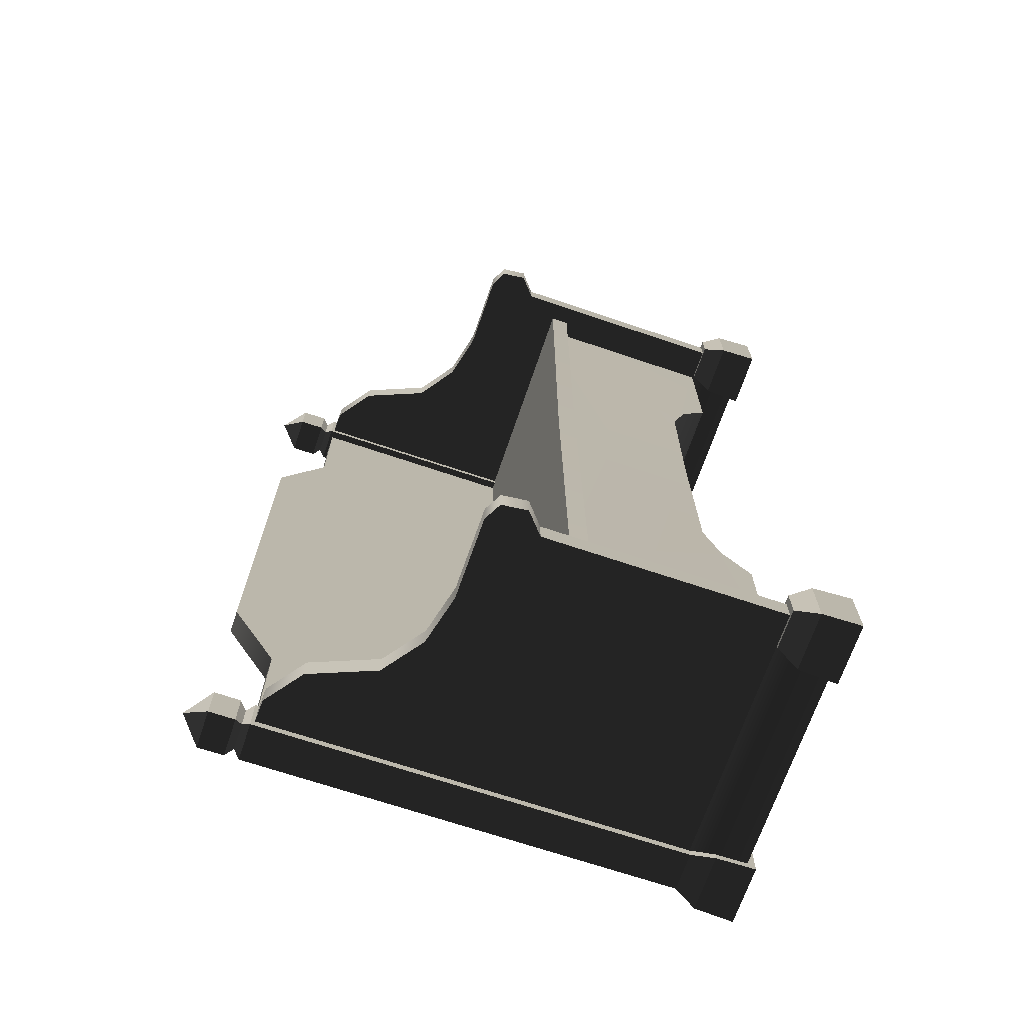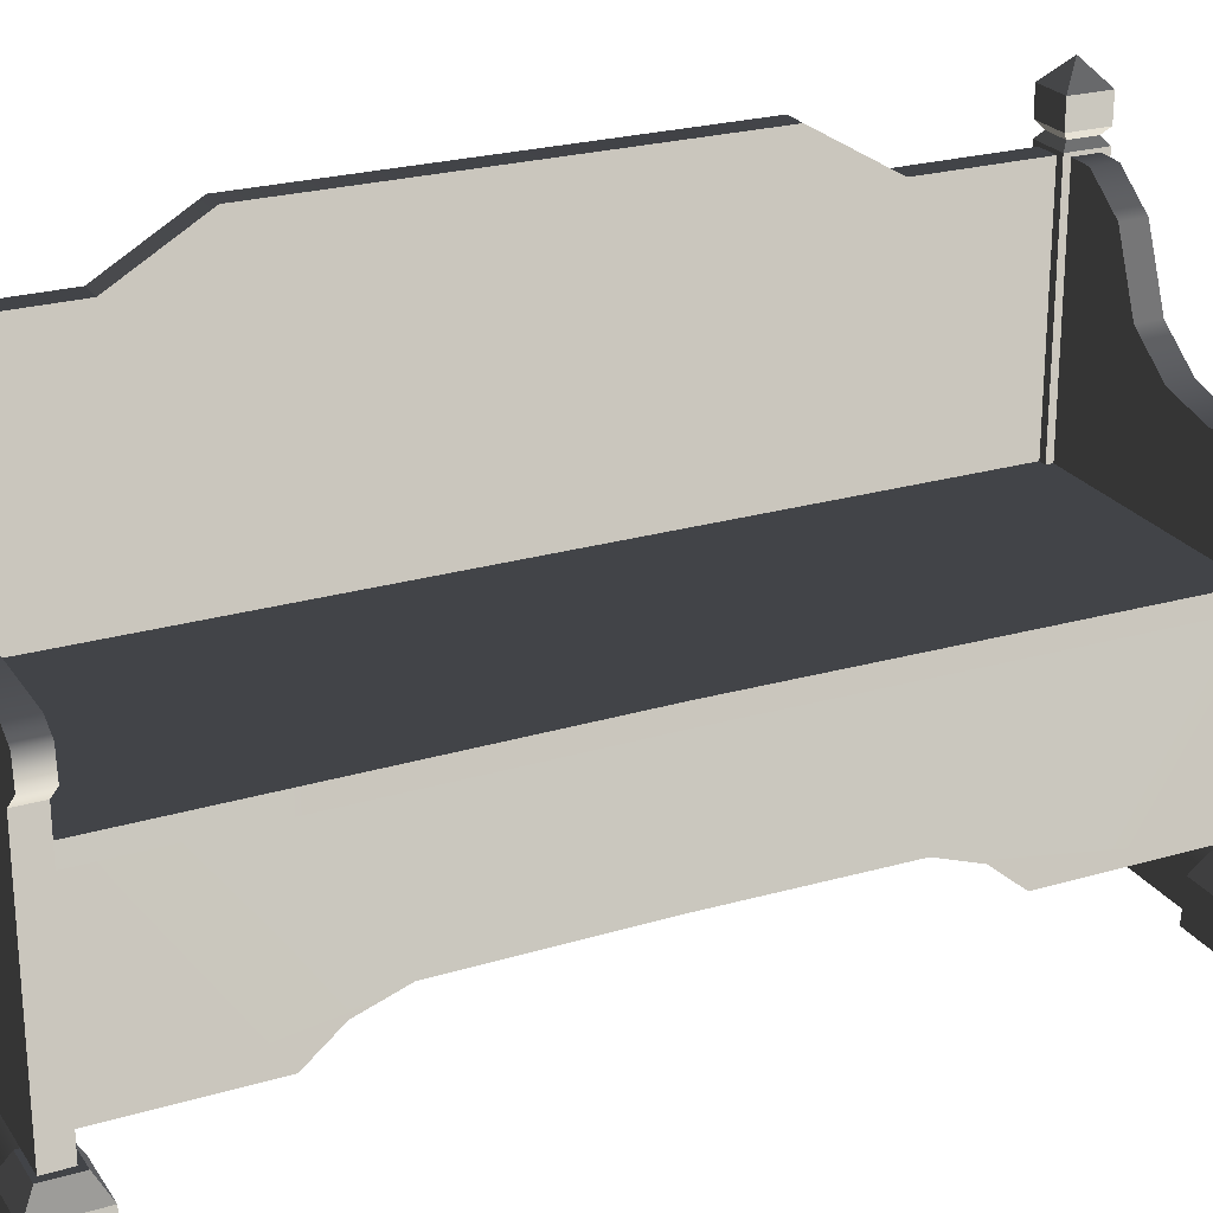
<metadata>
{"format":"obj","ext":"obj","renderer":"f3d","projection":"perspective","resolution":1024,"background":"white","views":[{"elev":-69.0,"azim":-108.7,"up":"+Z"},{"elev":24.1,"azim":-115.9,"up":"+Y"}]}
</metadata>
<code>
v -0.2714 0.5367 -0.9008
v -0.2714 0.5786 -0.9008
v -0.2603 0.5786 -7.441e-08
v -0.2603 0.5367 -5.117e-08
v -0.2714 0.5367 0.9008
v -0.2714 0.5786 0.9008
v 0.2717 1.075 -0.6248
v 0.2717 1.075 -0.8863
v 0.3225 1.075 -0.8862
v 0.3225 1.075 -0.6248
v 0.3225 0.2342 -0.3996
v 0.3225 0.2342 -5.949e-08
v 0.3225 1.18 -8.175e-08
v 0.3225 1.18 -0.447
v 0.3225 1.075 -0.6248
v 0.3225 0.1995 -0.4967
v 0.3225 1.075 -0.8862
v 0.3225 0.137 -0.5709
v 0.3225 0.137 -0.8862
v 0.2717 1.18 -0.447
v 0.2717 1.075 -0.6248
v 0.3225 1.075 -0.6248
v 0.3225 1.18 -0.447
v 0.2717 1.18 -7.847e-08
v 0.3225 1.18 -8.175e-08
v 0.3225 1.18 0.447
v 0.2717 1.18 0.447
v 0.3225 1.075 0.6248
v 0.2717 1.075 0.6248
v -0.2714 0.5786 -0.9008
v 0.2717 0.5786 -0.9008
v 0.2717 0.5786 1.233e-08
v -0.2603 0.5786 -7.441e-08
v -0.2714 0.5786 0.9008
v 0.2717 0.5786 0.9008
v -0.2387 0.5367 -5.151e-08
v -0.2387 0.2407 -6.638e-08
v -0.2342 0.2342 -0.3996
v -0.2342 0.5367 -0.9008
v -0.2342 0.137 -0.9008
v -0.2342 0.1996 -0.4967
v -0.2342 0.137 -0.5709
v 0.2717 1.075 -0.6248
v 0.2717 0.1845 -0.5709
v 0.2717 0.1845 -0.8863
v 0.2717 1.075 -0.8863
v 0.2717 0.2817 -0.3996
v 0.2717 1.18 -0.447
v 0.2717 1.18 -7.847e-08
v 0.2717 0.2817 -1.96e-08
v 0.2717 0.2817 0.3996
v 0.2717 1.18 0.447
v 0.2717 0.1845 0.5709
v 0.2717 1.075 0.6248
v 0.2717 0.1845 0.8862
v 0.2717 1.075 0.8862
v 0.2297 5.05e-08 -0.8618
v 0.2297 -3.046e-07 -0.9957
v 0.2328 0.08685 -0.9926
v 0.2328 0.08685 -0.8649
v 0.3604 0.08685 -0.8649
v 0.3604 0.08685 -0.9925
v 0.3635 2.505e-08 -0.9957
v 0.3635 -5.185e-07 -0.8618
v 0.2297 -3.046e-07 -0.9957
v 0.3635 2.505e-08 -0.9957
v 0.3604 0.08685 -0.9925
v 0.2328 0.08685 -0.9926
v 0.3635 -5.185e-07 -0.8618
v 0.2297 5.05e-08 -0.8618
v 0.2328 0.08685 -0.8649
v 0.3604 0.08685 -0.8649
v 0.3396 0.1341 -0.8857
v 0.2535 0.1341 -0.8857
v 0.2541 1.083 -0.8862
v 0.3391 1.083 -0.8862
v 0.3396 0.1341 -0.9718
v 0.3396 0.1341 -0.8857
v 0.3391 1.083 -0.8862
v 0.3391 1.083 -0.9718
v 0.2541 1.083 -0.9718
v 0.2535 0.1341 -0.9718
v 0.3396 0.1341 -0.9718
v 0.3391 1.083 -0.9718
v 0.2541 1.083 -0.8862
v 0.2535 0.1341 -0.8857
v 0.2535 0.1341 -0.9718
v 0.2541 1.083 -0.9718
v 0.3604 0.08685 -0.8649
v 0.2328 0.08685 -0.8649
v 0.2535 0.1341 -0.8857
v 0.3396 0.1341 -0.8857
v 0.3396 0.1341 -0.8857
v 0.3396 0.1341 -0.9718
v 0.3604 0.08685 -0.9925
v 0.3604 0.08685 -0.8649
v 0.2328 0.08685 -0.9926
v 0.3604 0.08685 -0.9925
v 0.3396 0.1341 -0.9718
v 0.2535 0.1341 -0.9718
v 0.2328 0.08685 -0.8649
v 0.2328 0.08685 -0.9926
v 0.2535 0.1341 -0.9718
v 0.2535 0.1341 -0.8857
v 0.3391 1.083 -0.9718
v 0.3391 1.083 -0.8862
v 0.3265 1.098 -0.8988
v 0.3265 1.098 -0.9587
v 0.2541 1.083 -0.9718
v 0.3391 1.083 -0.9718
v 0.3265 1.098 -0.9587
v 0.2667 1.098 -0.9587
v 0.2667 1.098 -0.8988
v 0.2541 1.083 -0.8862
v 0.2541 1.083 -0.9718
v 0.2667 1.098 -0.9587
v 0.3391 1.083 -0.8862
v 0.2541 1.083 -0.8862
v 0.2667 1.098 -0.8988
v 0.3265 1.098 -0.8988
v 0.3394 1.114 -0.8859
v 0.2538 1.114 -0.886
v 0.2535 1.171 -0.8856
v 0.3397 1.171 -0.8856
v 0.3397 1.171 -0.8856
v 0.3397 1.171 -0.9718
v 0.3394 1.114 -0.9718
v 0.3394 1.114 -0.8859
v 0.2538 1.114 -0.9718
v 0.3394 1.114 -0.9718
v 0.3397 1.171 -0.9718
v 0.2535 1.171 -0.9718
v 0.2538 1.114 -0.886
v 0.2538 1.114 -0.9718
v 0.2535 1.171 -0.9718
v 0.2535 1.171 -0.8856
v 0.3397 1.171 -0.9718
v 0.2966 1.219 -0.9287
v 0.2535 1.171 -0.9718
v 0.2535 1.171 -0.9718
v 0.2966 1.219 -0.9287
v 0.2535 1.171 -0.8856
v 0.2535 1.171 -0.8856
v 0.2966 1.219 -0.9287
v 0.3397 1.171 -0.8856
v 0.3397 1.171 -0.8856
v 0.2966 1.219 -0.9287
v 0.3397 1.171 -0.9718
v 0.2538 1.114 -0.886
v 0.2667 1.098 -0.8988
v 0.2667 1.098 -0.9587
v 0.2538 1.114 -0.9718
v 0.3265 1.098 -0.9587
v 0.3394 1.114 -0.9718
v 0.2538 1.114 -0.9718
v 0.2667 1.098 -0.9587
v 0.3265 1.098 -0.8988
v 0.3394 1.114 -0.8859
v 0.3394 1.114 -0.9718
v 0.3265 1.098 -0.9587
v 0.2667 1.098 -0.8988
v 0.2538 1.114 -0.886
v 0.3394 1.114 -0.8859
v 0.3265 1.098 -0.8988
v 0.2541 0.1341 -0.9545
v -0.1351 0.7753 -0.9545
v -0.3133 0.6578 -0.9545
v -0.0254 0.8029 -0.9545
v 0.06369 0.8688 -0.9545
v 0.1204 1.011 -0.9545
v -0.3133 0.7734 -0.9545
v -0.3514 0.7529 -0.9545
v -0.3574 0.6969 -0.9545
v -0.3133 0.1341 -0.9545
v 0.2039 1.073 -0.9545
v 0.2541 1.075 -0.9545
v -0.3133 0.6578 -0.9008
v 0.2541 0.1341 -0.9008
v -0.3133 0.1341 -0.9008
v -0.1351 0.7753 -0.9008
v -0.0254 0.8029 -0.9008
v 0.06369 0.8688 -0.9008
v 0.1204 1.011 -0.9008
v 0.2039 1.073 -0.9008
v -0.3133 0.7734 -0.9008
v -0.3514 0.7529 -0.9008
v -0.3574 0.6969 -0.9008
v 0.2541 1.075 -0.9008
v -0.1351 0.7753 -0.9545
v -0.0254 0.8029 -0.9545
v -0.0254 0.8029 -0.9008
v -0.1351 0.7753 -0.9008
v -0.3133 0.7734 -0.9545
v -0.3133 0.7734 -0.9008
v -0.3514 0.7529 -0.9008
v -0.3514 0.7529 -0.9545
v -0.3574 0.6969 -0.9545
v -0.3574 0.6969 -0.9008
v -0.3133 0.6578 -0.9008
v -0.3133 0.6578 -0.9545
v 0.06369 0.8688 -0.9008
v 0.06369 0.8688 -0.9545
v 0.1204 1.011 -0.9008
v 0.1204 1.011 -0.9545
v 0.2039 1.073 -0.9008
v 0.2039 1.073 -0.9545
v 0.2541 1.075 -0.9545
v 0.2541 1.075 -0.9008
v -0.3133 0.1341 -0.9545
v -0.3133 0.6578 -0.9545
v -0.3133 0.6578 -0.9008
v -0.3133 0.1341 -0.9008
v 0.2578 0.08685 -0.8773
v 0.2578 0.01694 -0.8744
v -0.2483 0.01694 -0.8744
v -0.2483 0.08685 -0.8773
v 0.2578 0.1341 -0.9008
v -0.2483 0.1341 -0.9008
v 0.2578 0.01694 -0.9804
v 0.2578 0.08685 -0.9775
v -0.2483 0.08685 -0.9775
v -0.2483 0.01694 -0.9804
v -0.2483 0.1341 -0.9545
v 0.2578 0.1341 -0.9545
v -0.3522 1.49e-07 -0.8598
v -0.3522 2.629e-09 -0.9936
v -0.3491 0.08685 -0.9905
v -0.3491 0.08685 -0.8629
v -0.2215 0.08685 -0.8629
v -0.2215 0.08685 -0.9905
v -0.2184 3.337e-07 -0.9936
v -0.2184 -9.502e-08 -0.8598
v -0.3522 2.629e-09 -0.9936
v -0.2184 3.337e-07 -0.9936
v -0.2215 0.08685 -0.9905
v -0.3491 0.08685 -0.9905
v -0.2184 -9.502e-08 -0.8598
v -0.3522 1.49e-07 -0.8598
v -0.3491 0.08685 -0.8629
v -0.2215 0.08685 -0.8629
v -0.2215 0.08685 -0.8629
v -0.3491 0.08685 -0.8629
v -0.3283 0.1341 -0.8896
v -0.3283 0.1341 -0.8896
v -0.2423 0.1341 -0.8896
v -0.2423 0.1341 -0.8896
v -0.2423 0.1341 -0.9638
v -0.2215 0.08685 -0.9905
v -0.2215 0.08685 -0.8629
v -0.3491 0.08685 -0.9905
v -0.2215 0.08685 -0.9905
v -0.2423 0.1341 -0.9638
v -0.3283 0.1341 -0.9638
v -0.3491 0.08685 -0.8629
v -0.3491 0.08685 -0.9905
v -0.3283 0.1341 -0.9638
v -0.3283 0.1341 -0.8896
v -0.3283 0.1341 -0.9638
v -0.2423 0.1341 -0.9638
v -0.2423 0.1341 -0.8896
v -0.3283 0.1341 -0.8896
v 0.3225 1.075 0.8863
v 0.2717 1.075 0.8862
v 0.2717 1.075 0.6248
v 0.3225 1.075 0.6248
v -0.2387 0.5367 -5.151e-08
v -0.2342 0.5367 0.9008
v -0.2342 0.2342 0.3996
v -0.2387 0.2407 -6.638e-08
v -0.2342 0.137 0.9008
v -0.2342 0.1996 0.4967
v -0.2342 0.137 0.5709
v 0.2297 -2.673e-07 0.8618
v 0.2328 0.08685 0.8649
v 0.2328 0.08685 0.9925
v 0.2297 8.78e-08 0.9957
v 0.3604 0.08685 0.8649
v 0.3635 6.086e-08 0.8618
v 0.3635 -3.679e-07 0.9957
v 0.3604 0.08685 0.9926
v 0.2297 8.78e-08 0.9957
v 0.2328 0.08685 0.9925
v 0.3604 0.08685 0.9926
v 0.3635 -3.679e-07 0.9957
v 0.3635 6.086e-08 0.8618
v 0.3604 0.08685 0.8649
v 0.2328 0.08685 0.8649
v 0.2297 -2.673e-07 0.8618
v 0.3396 0.1341 0.8857
v 0.3391 1.083 0.8863
v 0.2541 1.083 0.8863
v 0.2535 0.1341 0.8857
v 0.3396 0.1341 0.9718
v 0.3391 1.083 0.9718
v 0.3391 1.083 0.8863
v 0.3396 0.1341 0.8857
v 0.2541 1.083 0.9718
v 0.3391 1.083 0.9718
v 0.3396 0.1341 0.9718
v 0.2535 0.1341 0.9718
v 0.2541 1.083 0.8863
v 0.2541 1.083 0.9718
v 0.2535 0.1341 0.9718
v 0.2535 0.1341 0.8857
v 0.3604 0.08685 0.8649
v 0.3396 0.1341 0.8857
v 0.2535 0.1341 0.8857
v 0.2328 0.08685 0.8649
v 0.3396 0.1341 0.8857
v 0.3604 0.08685 0.8649
v 0.3604 0.08685 0.9926
v 0.3396 0.1341 0.9718
v 0.2328 0.08685 0.9925
v 0.2535 0.1341 0.9718
v 0.3396 0.1341 0.9718
v 0.3604 0.08685 0.9926
v 0.2328 0.08685 0.8649
v 0.2535 0.1341 0.8857
v 0.2535 0.1341 0.9718
v 0.2328 0.08685 0.9925
v 0.3391 1.083 0.9718
v 0.3265 1.098 0.9587
v 0.3265 1.098 0.8988
v 0.3391 1.083 0.8863
v 0.2541 1.083 0.9718
v 0.2667 1.098 0.9587
v 0.3265 1.098 0.9587
v 0.3391 1.083 0.9718
v 0.2667 1.098 0.8988
v 0.2667 1.098 0.9587
v 0.2541 1.083 0.9718
v 0.2541 1.083 0.8863
v 0.3391 1.083 0.8863
v 0.3265 1.098 0.8988
v 0.2667 1.098 0.8988
v 0.2541 1.083 0.8863
v 0.3394 1.114 0.886
v 0.3397 1.171 0.8856
v 0.2535 1.171 0.8856
v 0.2538 1.114 0.8859
v 0.3397 1.171 0.8856
v 0.3394 1.114 0.886
v 0.3394 1.114 0.9718
v 0.3397 1.171 0.9718
v 0.2538 1.114 0.9718
v 0.2535 1.171 0.9718
v 0.3397 1.171 0.9718
v 0.3394 1.114 0.9718
v 0.2538 1.114 0.8859
v 0.2535 1.171 0.8856
v 0.2535 1.171 0.9718
v 0.2538 1.114 0.9718
v 0.3397 1.171 0.9718
v 0.2535 1.171 0.9718
v 0.2966 1.219 0.9287
v 0.2535 1.171 0.9718
v 0.2535 1.171 0.8856
v 0.2966 1.219 0.9287
v 0.2535 1.171 0.8856
v 0.3397 1.171 0.8856
v 0.2966 1.219 0.9287
v 0.3397 1.171 0.8856
v 0.3397 1.171 0.9718
v 0.2966 1.219 0.9287
v 0.2538 1.114 0.8859
v 0.2538 1.114 0.9718
v 0.2667 1.098 0.9587
v 0.2667 1.098 0.8988
v 0.3265 1.098 0.9587
v 0.2667 1.098 0.9587
v 0.2538 1.114 0.9718
v 0.3394 1.114 0.9718
v 0.3265 1.098 0.8988
v 0.3265 1.098 0.9587
v 0.3394 1.114 0.9718
v 0.3394 1.114 0.886
v 0.2667 1.098 0.8988
v 0.3265 1.098 0.8988
v 0.3394 1.114 0.886
v 0.2538 1.114 0.8859
v 0.2541 0.1341 0.9545
v -0.3133 0.6578 0.9545
v -0.1351 0.7753 0.9545
v -0.0254 0.8029 0.9545
v 0.06369 0.8688 0.9545
v 0.1204 1.011 0.9545
v -0.3133 0.7734 0.9545
v -0.3514 0.7529 0.9545
v -0.3574 0.6969 0.9545
v -0.3133 0.1341 0.9545
v 0.2039 1.073 0.9545
v 0.2541 1.075 0.9545
v -0.3133 0.6578 0.9008
v -0.3133 0.1341 0.9008
v 0.2541 0.1341 0.9008
v -0.1351 0.7753 0.9008
v -0.0254 0.8029 0.9008
v 0.06369 0.8688 0.9008
v 0.1204 1.011 0.9008
v 0.2039 1.073 0.9008
v -0.3133 0.7734 0.9008
v -0.3514 0.7529 0.9008
v -0.3574 0.6969 0.9008
v 0.2541 1.075 0.9008
v -0.1351 0.7753 0.9545
v -0.1351 0.7753 0.9008
v -0.0254 0.8029 0.9008
v -0.0254 0.8029 0.9545
v -0.3133 0.7734 0.9545
v -0.3133 0.7734 0.9008
v -0.3514 0.7529 0.9008
v -0.3514 0.7529 0.9545
v -0.3574 0.6969 0.9545
v -0.3574 0.6969 0.9008
v -0.3133 0.6578 0.9008
v -0.3133 0.6578 0.9545
v 0.06369 0.8688 0.9008
v 0.06369 0.8688 0.9545
v 0.1204 1.011 0.9008
v 0.1204 1.011 0.9545
v 0.2039 1.073 0.9008
v 0.2039 1.073 0.9545
v 0.2541 1.075 0.9545
v 0.2541 1.075 0.9008
v -0.3133 0.1341 0.9545
v -0.3133 0.1341 0.9008
v -0.3133 0.6578 0.9008
v -0.3133 0.6578 0.9545
v 0.2578 0.01694 0.9804
v -0.2483 0.01694 0.9804
v -0.2483 0.08685 0.9775
v 0.2578 0.08685 0.9775
v -0.2483 0.1341 0.9545
v 0.2578 0.1341 0.9545
v -0.3522 -2.927e-07 0.8598
v -0.3491 0.08685 0.8629
v -0.3491 0.08685 0.9905
v -0.3522 6.233e-08 0.9936
v -0.2215 0.08685 0.8629
v -0.2184 3.538e-08 0.8598
v -0.2184 3.904e-07 0.9936
v -0.2215 0.08685 0.9905
v -0.3522 6.233e-08 0.9936
v -0.3491 0.08685 0.9905
v -0.2215 0.08685 0.9905
v -0.2184 3.904e-07 0.9936
v -0.2184 3.538e-08 0.8598
v -0.2215 0.08685 0.8629
v -0.3491 0.08685 0.8629
v -0.3522 -2.927e-07 0.8598
v -0.2215 0.08685 0.8629
v -0.2423 0.1341 0.8896
v -0.3283 0.1341 0.8896
v -0.3283 0.1341 0.8896
v -0.3491 0.08685 0.8629
v -0.2423 0.1341 0.8896
v -0.2215 0.08685 0.8629
v -0.2215 0.08685 0.9905
v -0.2423 0.1341 0.9638
v -0.3491 0.08685 0.9905
v -0.3283 0.1341 0.9638
v -0.2423 0.1341 0.9638
v -0.2215 0.08685 0.9905
v -0.3491 0.08685 0.8629
v -0.3283 0.1341 0.8896
v -0.3283 0.1341 0.9638
v -0.3491 0.08685 0.9905
v -0.3283 0.1341 0.9638
v -0.3283 0.1341 0.8896
v -0.2423 0.1341 0.8896
v -0.2423 0.1341 0.9638
v 0.3225 0.2342 0.3996
v 0.3225 1.18 0.447
v 0.3225 1.18 -8.175e-08
v 0.3225 0.2342 -5.949e-08
v 0.3225 1.075 0.6248
v 0.3225 0.1995 0.4967
v 0.3225 1.075 0.8863
v 0.3225 0.137 0.5709
v 0.3225 0.137 0.8863
v 0.2578 0.08685 0.8773
v -0.2483 0.08685 0.8773
v -0.2483 0.01694 0.8744
v 0.2578 0.01694 0.8744
v 0.2578 0.1341 0.9008
v -0.2483 0.1341 0.9008
v 0.3635 2.505e-08 -0.9957
v 0.2297 -3.046e-07 -0.9957
v 0.2297 5.05e-08 -0.8618
v 0.3635 -5.185e-07 -0.8618
v -0.2184 3.337e-07 -0.9936
v -0.3522 2.629e-09 -0.9936
v -0.3522 1.49e-07 -0.8598
v -0.2184 -9.502e-08 -0.8598
v 0.3635 6.086e-08 0.8618
v 0.2297 -2.673e-07 0.8618
v 0.2297 8.78e-08 0.9957
v 0.3635 -3.679e-07 0.9957
v -0.2184 3.538e-08 0.8598
v -0.3522 -2.927e-07 0.8598
v -0.3522 6.233e-08 0.9936
v -0.2184 3.904e-07 0.9936
v 0.2578 0.01694 -0.9804
v -0.2483 0.01694 -0.9804
v -0.2483 0.01694 -0.8744
v 0.2578 0.01694 -0.8744
v 0.2578 0.01694 0.8744
v -0.2483 0.01694 0.8744
v -0.2483 0.01694 0.9804
v 0.2578 0.01694 0.9804
v -0.2342 0.137 -0.5709
v 0.3225 0.137 -0.5709
v 0.3225 0.137 -0.8862
v -0.2342 0.137 -0.9008
v -0.2342 0.137 -0.5709
v -0.2342 0.1996 -0.4967
v 0.3225 0.1995 -0.4967
v 0.3225 0.137 -0.5709
v 0.3225 0.2342 -0.3996
v -0.2342 0.2342 -0.3996
v -0.2342 0.2342 -0.3996
v -0.2387 0.2407 -6.638e-08
v 0.3225 0.2342 -5.949e-08
v 0.3225 0.2342 -0.3996
v -0.2342 0.2342 0.3996
v 0.3225 0.2342 0.3996
v -0.2342 0.2342 0.3996
v -0.2342 0.1996 0.4967
v 0.3225 0.1995 0.4967
v 0.3225 0.2342 0.3996
v 0.3225 0.137 0.5709
v -0.2342 0.137 0.5709
v -0.2342 0.137 0.5709
v -0.2342 0.137 0.9008
v 0.3225 0.137 0.8863
v 0.3225 0.137 0.5709
g Bench_01_3908_72
f 1 3 2
f 1 4 3
f 5 3 4
f 5 6 3
f 7 9 8
f 7 10 9
f 11 13 12
f 11 14 13
f 15 14 11
f 15 11 16
f 16 17 15
f 16 18 17
f 17 18 19
f 20 22 21
f 20 23 22
f 24 23 20
f 24 25 23
f 26 25 24
f 26 24 27
f 28 26 27
f 28 27 29
f 30 32 31
f 30 33 32
f 34 32 33
f 34 35 32
f 36 38 37
f 36 39 38
f 38 39 40
f 38 40 41
f 40 42 41
f 43 45 44
f 43 46 45
f 43 44 47
f 43 47 48
f 47 49 48
f 47 50 49
f 51 49 50
f 51 52 49
f 53 52 51
f 53 54 52
f 55 54 53
f 55 56 54
f 57 59 58
f 57 60 59
f 61 63 62
f 61 64 63
f 65 67 66
f 65 68 67
f 69 71 70
f 69 72 71
f 73 75 74
f 73 76 75
f 77 79 78
f 77 80 79
f 81 83 82
f 81 84 83
f 85 87 86
f 85 88 87
f 89 91 90
f 89 92 91
f 93 95 94
f 93 96 95
f 97 99 98
f 97 100 99
f 101 103 102
f 101 104 103
f 105 107 106
f 105 108 107
f 109 111 110
f 109 112 111
f 113 115 114
f 113 116 115
f 117 119 118
f 117 120 119
f 121 123 122
f 121 124 123
f 125 127 126
f 125 128 127
f 129 131 130
f 129 132 131
f 133 135 134
f 133 136 135
f 137 139 138
f 140 142 141
f 143 145 144
f 146 148 147
f 149 151 150
f 149 152 151
f 153 155 154
f 153 156 155
f 157 159 158
f 157 160 159
f 161 163 162
f 161 164 163
f 165 167 166
f 168 165 166
f 169 165 168
f 170 165 169
f 171 166 167
f 172 171 167
f 172 167 173
f 165 174 167
f 175 165 170
f 175 176 165
f 177 179 178
f 177 178 180
f 181 180 178
f 182 181 178
f 178 183 182
f 178 184 183
f 185 177 180
f 177 185 186
f 177 186 187
f 178 188 184
f 189 191 190
f 189 192 191
f 193 192 189
f 193 194 192
f 195 194 193
f 195 193 196
f 197 195 196
f 197 198 195
f 197 199 198
f 197 200 199
f 190 191 201
f 190 201 202
f 202 201 203
f 202 203 204
f 204 203 205
f 204 205 206
f 207 206 205
f 207 205 208
f 209 211 210
f 209 212 211
f 213 215 214
f 213 216 215
f 217 216 213
f 217 218 216
f 219 221 220
f 219 222 221
f 220 221 223
f 220 223 224
f 225 227 226
f 225 228 227
f 229 231 230
f 229 232 231
f 233 235 234
f 233 236 235
f 237 239 238
f 237 240 239
f 241 243 242
f 241 245 244
f 246 248 247
f 246 249 248
f 250 252 251
f 250 253 252
f 254 256 255
f 254 257 256
f 258 260 259
f 258 261 260
f 262 264 263
f 262 265 264
f 266 268 267
f 266 269 268
f 268 270 267
f 268 271 270
f 270 271 272
f 273 275 274
f 273 276 275
f 277 279 278
f 277 280 279
f 281 283 282
f 281 284 283
f 285 287 286
f 285 288 287
f 289 291 290
f 289 292 291
f 293 295 294
f 293 296 295
f 297 299 298
f 297 300 299
f 301 303 302
f 301 304 303
f 305 307 306
f 305 308 307
f 309 311 310
f 309 312 311
f 313 315 314
f 313 316 315
f 317 319 318
f 317 320 319
f 321 323 322
f 321 324 323
f 325 327 326
f 325 328 327
f 329 331 330
f 329 332 331
f 333 335 334
f 333 336 335
f 337 339 338
f 337 340 339
f 341 343 342
f 341 344 343
f 345 347 346
f 345 348 347
f 349 351 350
f 349 352 351
f 353 355 354
f 356 358 357
f 359 361 360
f 362 364 363
f 365 367 366
f 365 368 367
f 369 371 370
f 369 372 371
f 373 375 374
f 373 376 375
f 377 379 378
f 377 380 379
f 381 383 382
f 384 383 381
f 385 384 381
f 385 381 386
f 387 382 383
f 388 382 387
f 388 389 382
f 381 382 390
f 391 386 381
f 391 381 392
f 393 395 394
f 393 396 395
f 397 395 396
f 398 395 397
f 395 398 399
f 395 399 400
f 401 396 393
f 393 402 401
f 393 403 402
f 395 400 404
f 405 407 406
f 405 408 407
f 409 405 406
f 409 406 410
f 411 409 410
f 411 412 409
f 413 412 411
f 413 411 414
f 413 414 415
f 413 415 416
f 408 417 407
f 408 418 417
f 418 419 417
f 418 420 419
f 420 421 419
f 420 422 421
f 423 421 422
f 423 424 421
f 425 427 426
f 425 428 427
f 429 431 430
f 429 432 431
f 432 433 431
f 432 434 433
f 435 437 436
f 435 438 437
f 439 441 440
f 439 442 441
f 443 445 444
f 443 446 445
f 447 449 448
f 447 450 449
f 451 453 452
f 451 455 454
f 456 458 457
f 456 459 458
f 460 462 461
f 460 463 462
f 464 466 465
f 464 467 466
f 468 470 469
f 468 471 470
f 472 474 473
f 472 475 474
f 476 472 473
f 476 477 472
f 477 476 478
f 477 478 479
f 478 480 479
f 481 483 482
f 481 484 483
f 485 481 482
f 485 482 486
f 487 489 488
f 487 490 489
f 491 493 492
f 491 494 493
f 495 497 496
f 495 498 497
f 499 501 500
f 499 502 501
f 503 505 504
f 503 506 505
f 507 509 508
f 507 510 509
f 511 513 512
f 511 514 513
f 515 517 516
f 515 518 517
f 516 517 519
f 516 519 520
f 521 523 522
f 521 524 523
f 525 522 523
f 525 523 526
f 527 529 528
f 527 530 529
f 528 529 531
f 528 531 532
f 533 535 534
f 533 536 535

</code>
